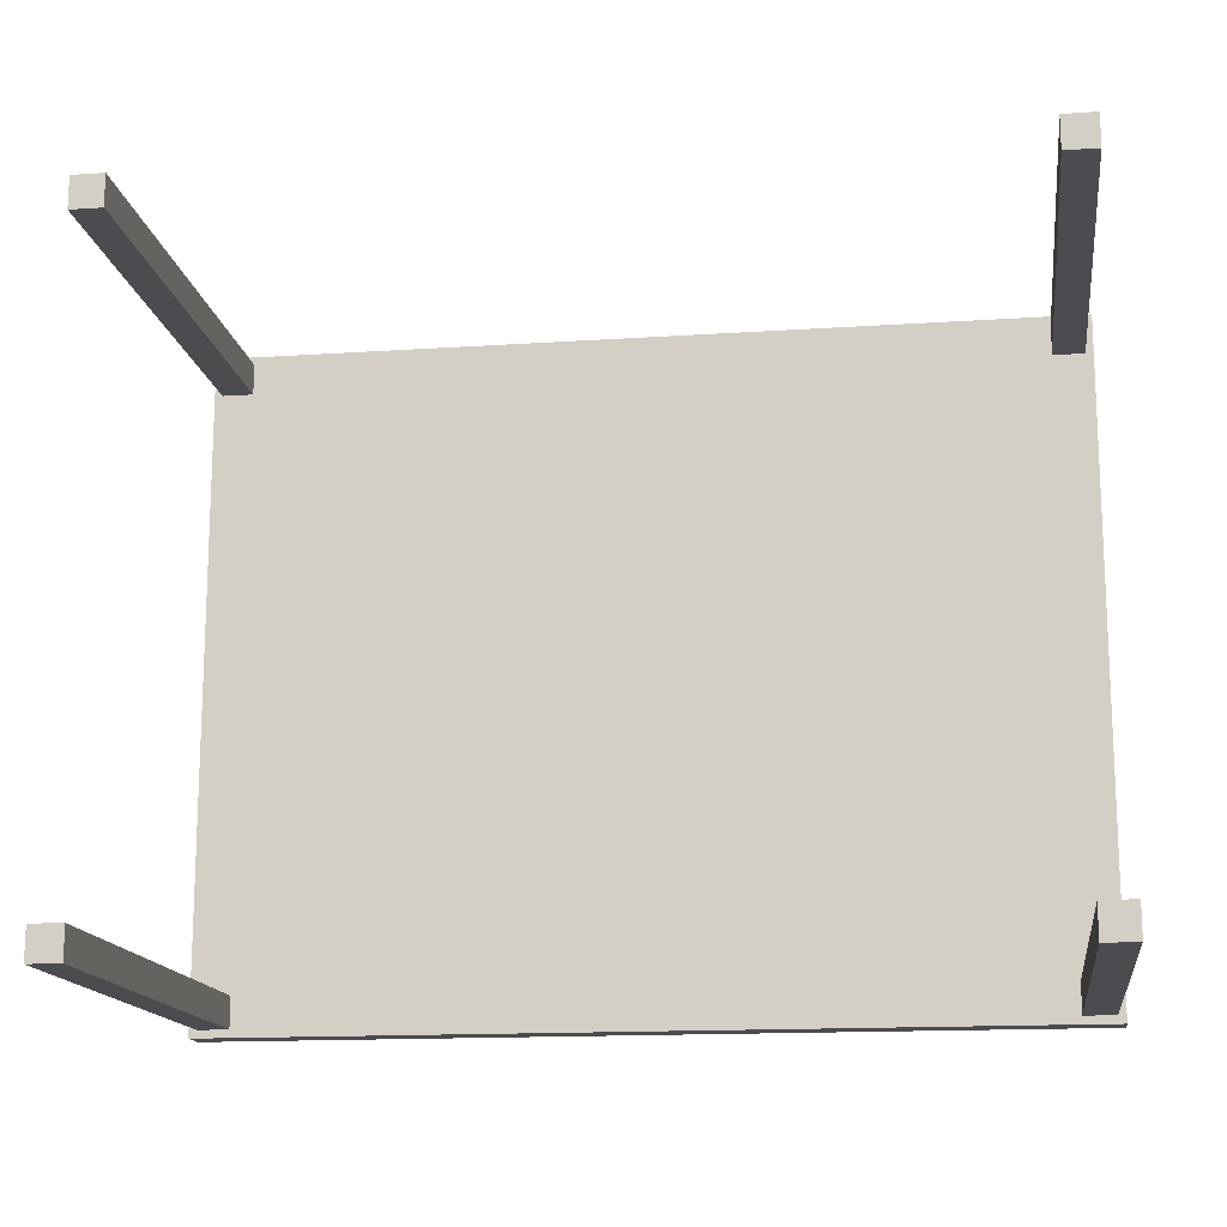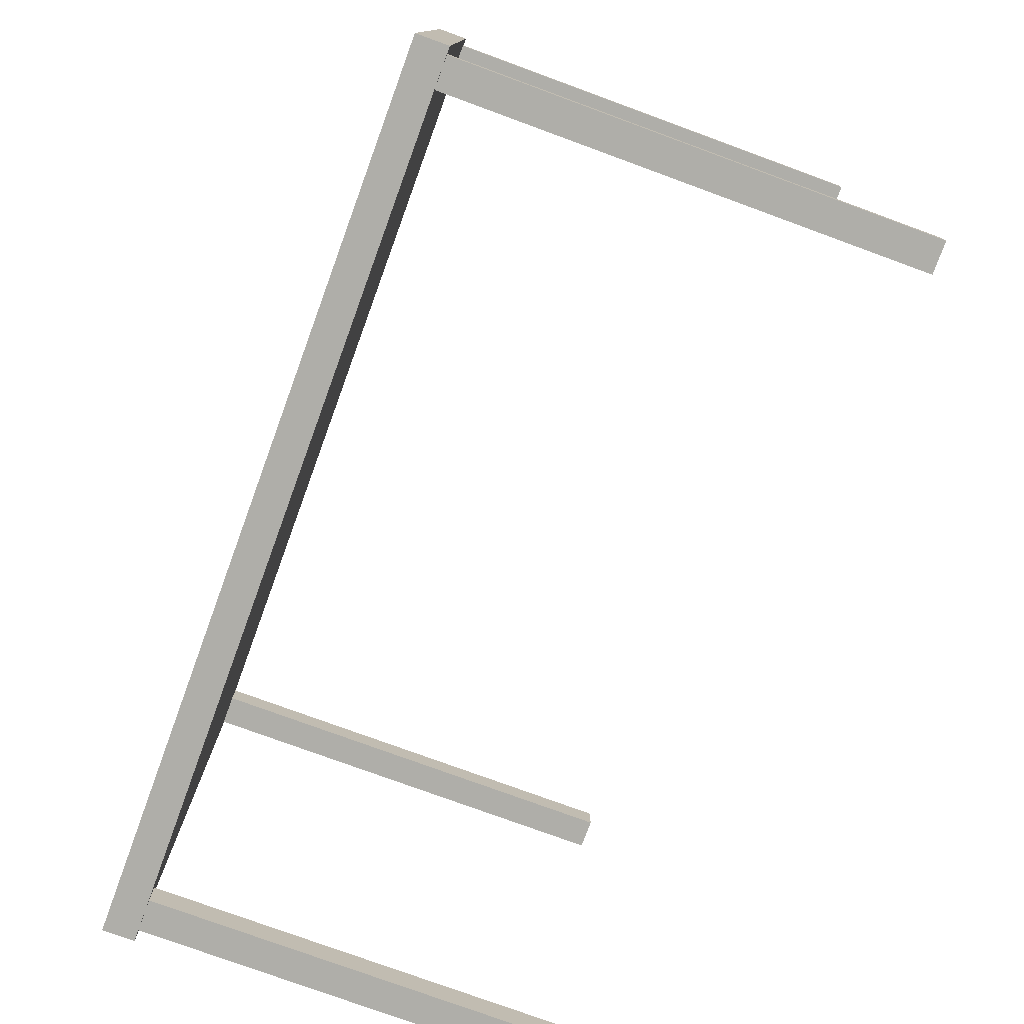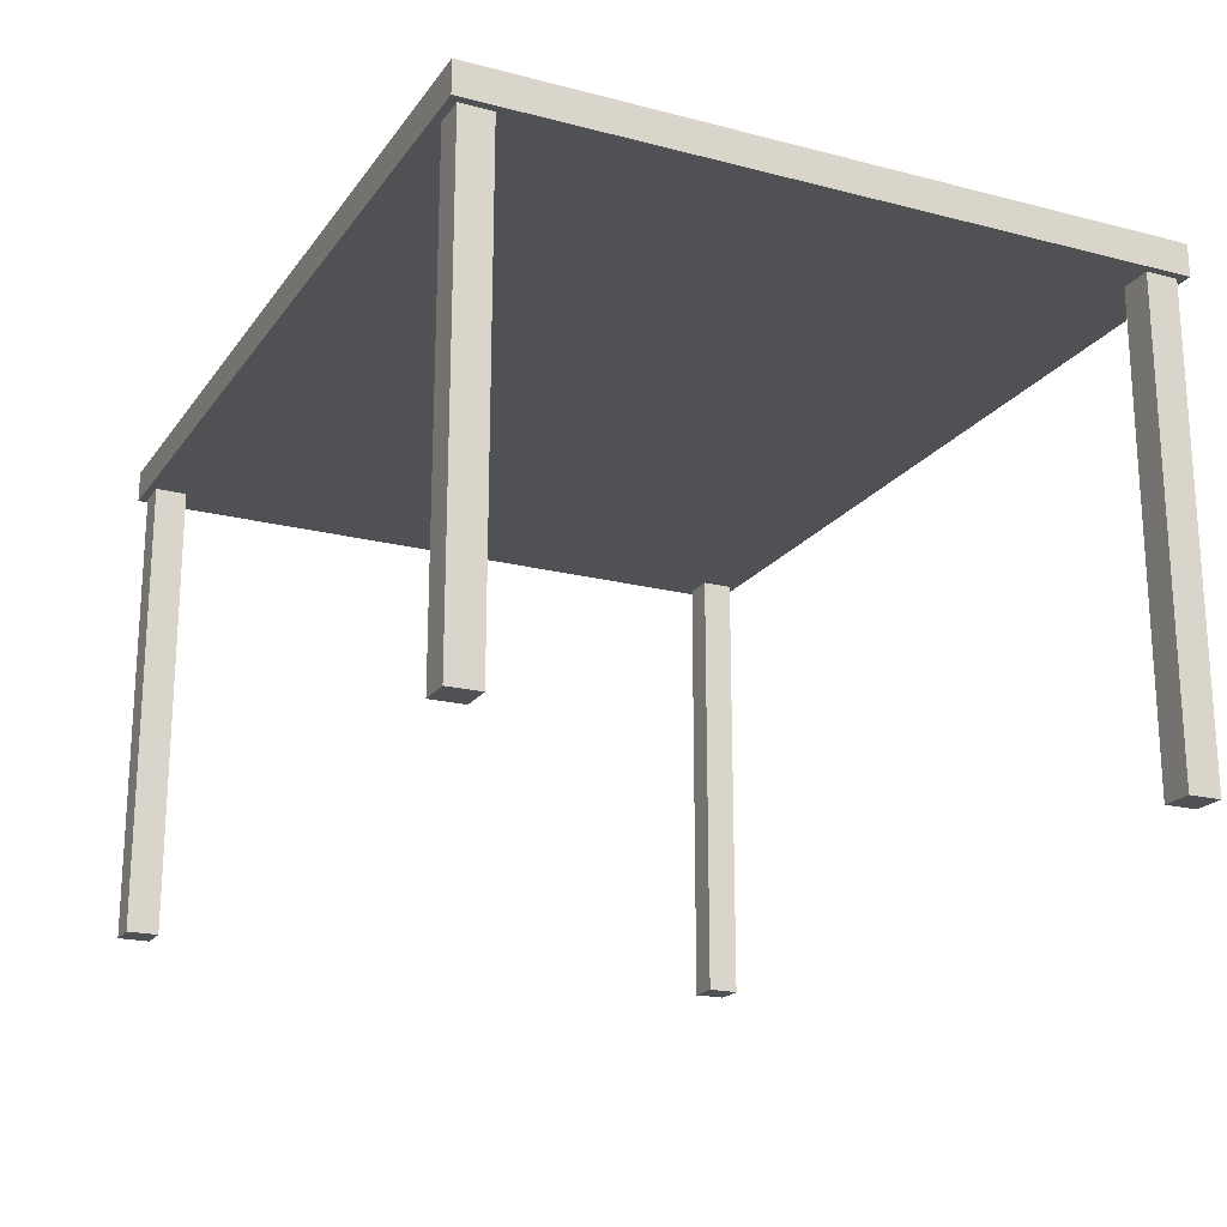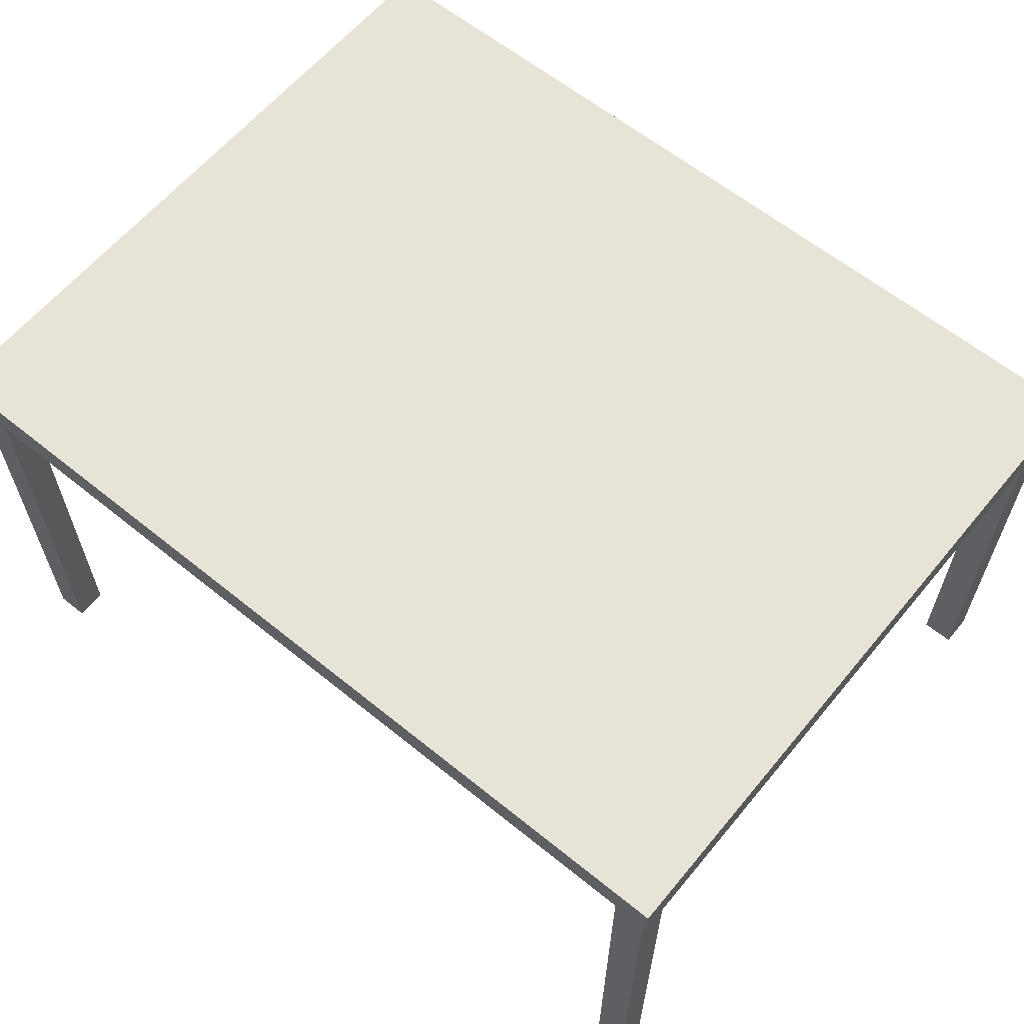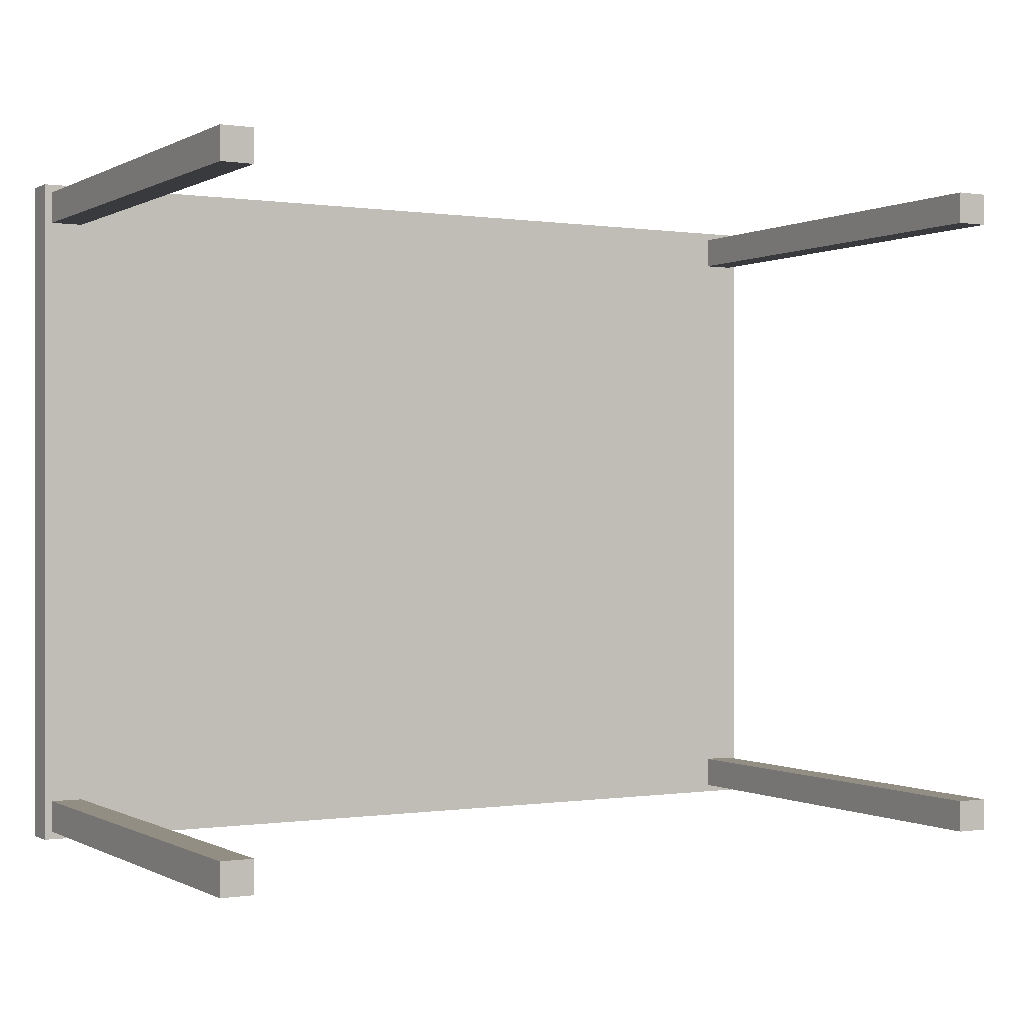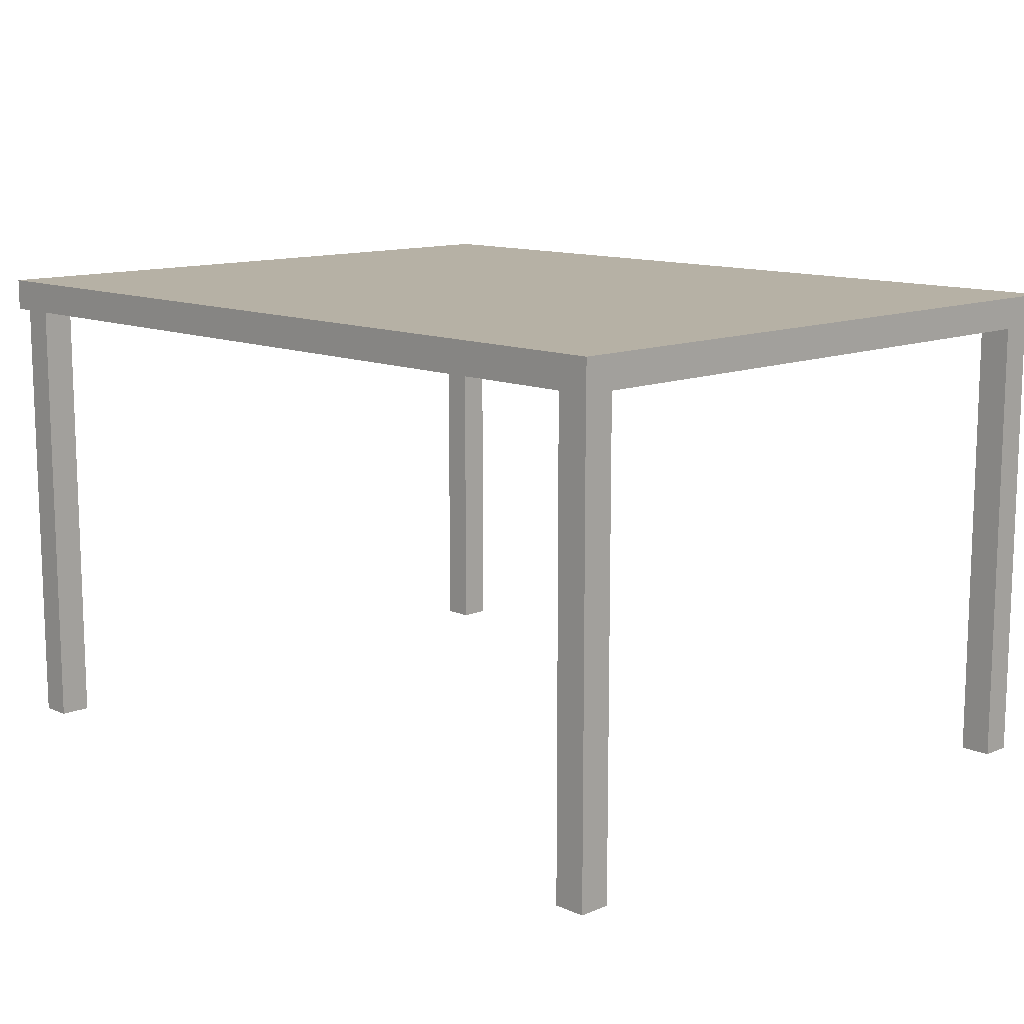
<metadata>
{"format":"obj","ext":"obj","renderer":"f3d","projection":"perspective","resolution":1024,"background":"white","views":[{"elev":-15.2,"azim":8.1,"up":"+Z"},{"elev":-77.5,"azim":-110.1,"up":"+Z"},{"elev":-20.2,"azim":-115.3,"up":"+Y"},{"elev":61.6,"azim":39.5,"up":"+Y"},{"elev":-0.1,"azim":-29.4,"up":"+Z"},{"elev":12.0,"azim":45.6,"up":"+Y"}]}
</metadata>
<code>
o Cube
v 27.5 1.27 -21.5
v 27.5 -0.73 -21.5
v 27.5 1.27 21.5
v 27.5 -0.73 21.5
v -27.5 1.27 -21.5
v -27.5 -0.73 -21.5
v -27.5 1.27 21.5
v -27.5 -0.73 21.5
f 5 3 1
f 3 8 4
f 7 6 8
f 2 8 6
f 1 4 2
f 5 2 6
f 5 7 3
f 3 7 8
f 7 5 6
f 2 4 8
f 1 3 4
f 5 1 2
o Cube.002
v -25 0 19
v -25 -30 19
v -25 0 21
v -25 -30 21
v -27 0 19
v -27 -30 19
v -27 0 21
v -27 -30 21
f 13 11 9
f 11 16 12
f 15 14 16
f 10 16 14
f 9 12 10
f 13 10 14
f 13 15 11
f 11 15 16
f 15 13 14
f 10 12 16
f 9 11 12
f 13 9 10
o Cube.001
v -25 0 -21
v -25 -30 -21
v -25 0 -19
v -25 -30 -19
v -27 0 -21
v -27 -30 -21
v -27 0 -19
v -27 -30 -19
f 21 19 17
f 19 24 20
f 23 22 24
f 18 24 22
f 17 20 18
f 21 18 22
f 21 23 19
f 19 23 24
f 23 21 22
f 18 20 24
f 17 19 20
f 21 17 18
o Cube.003
v 27 0 19
v 27 -30 19
v 27 0 21
v 27 -30 21
v 25 0 19
v 25 -30 19
v 25 0 21
v 25 -30 21
f 29 27 25
f 27 32 28
f 31 30 32
f 26 32 30
f 25 28 26
f 29 26 30
f 29 31 27
f 27 31 32
f 31 29 30
f 26 28 32
f 25 27 28
f 29 25 26
o Cube.004
v 27 0 -21
v 27 -30 -21
v 27 0 -19
v 27 -30 -19
v 25 0 -21
v 25 -30 -21
v 25 0 -19
v 25 -30 -19
f 37 35 33
f 35 40 36
f 39 38 40
f 34 40 38
f 33 36 34
f 37 34 38
f 37 39 35
f 35 39 40
f 39 37 38
f 34 36 40
f 33 35 36
f 37 33 34

</code>
